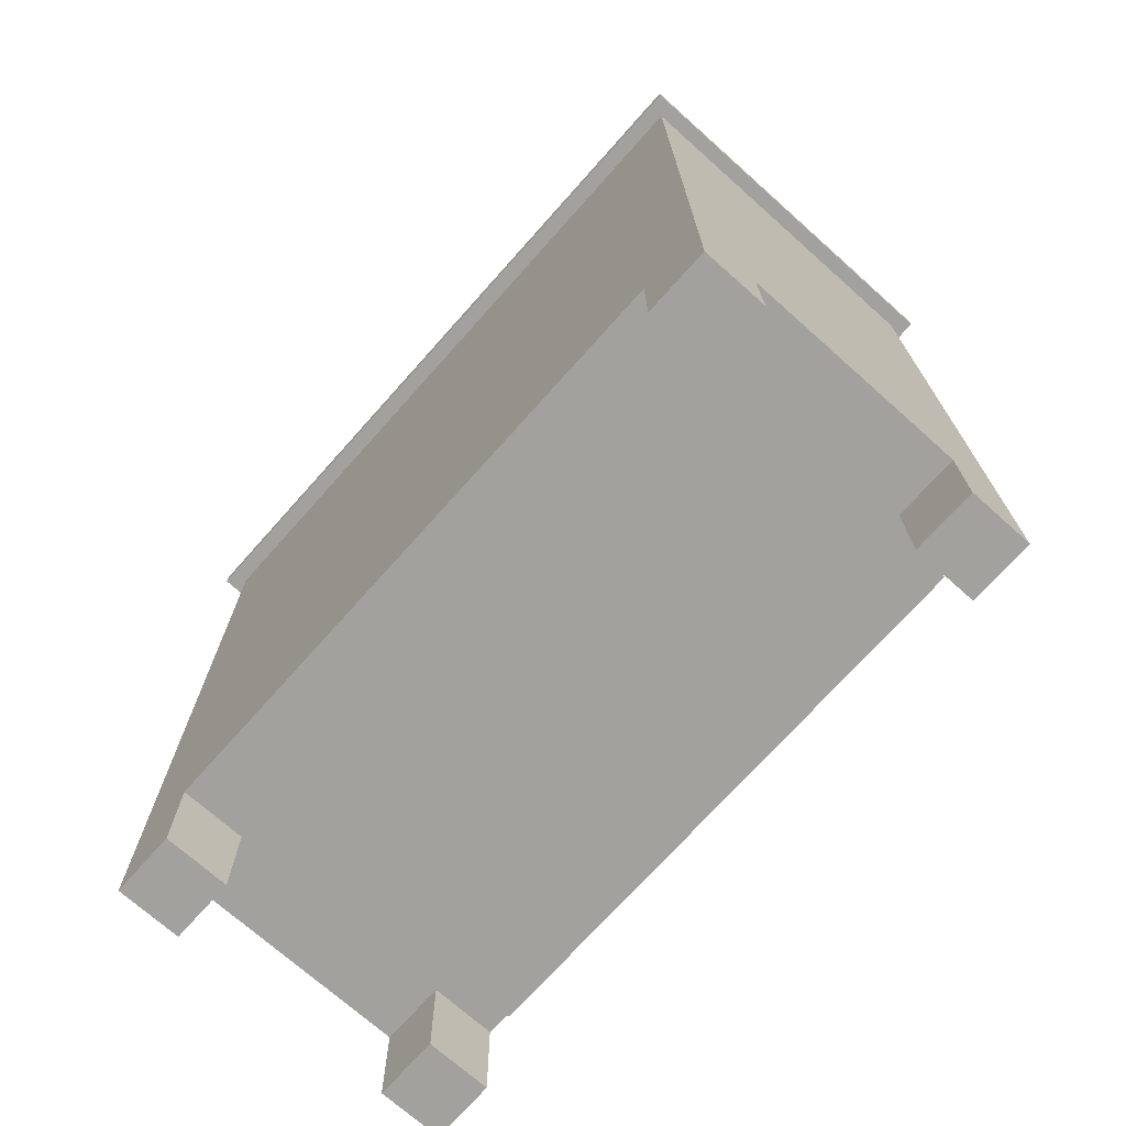
<metadata>
{"format":"obj","ext":"obj","renderer":"f3d","projection":"perspective","resolution":1024,"background":"white","views":[{"elev":-72.1,"azim":138.3,"up":"+Z"}]}
</metadata>
<code>
v 0.2095 -0.4286 -0.5
v 0.1333 -0.3524 -0.5
v 0.1333 -0.4286 -0.3857
v 0.1333 -0.3524 -0.5
v 0.1333 -0.4286 -0.5
v 0.1333 -0.3524 -0.3857
v 0.2095 -0.3524 -0.3857
v 0.1333 -0.3524 -0.5
v 0.2095 0.4286 0.481
v 0.2095 0.3524 -0.5
v 0.2095 0.4286 -0.5
v 0.2095 -0.3524 -0.3857
v 0.2095 -0.4286 -0.5
v 0.2095 -0.4286 0.481
v 0.2095 -0.4286 -0.5
v 0.1333 -0.4286 -0.3857
v -0.1333 -0.4286 -0.5
v -0.2095 -0.4286 0.481
v 0.2095 -0.4286 0.481
v 0.1333 -0.4286 -0.3857
v -0.1333 -0.3524 -0.3857
v 0.1333 -0.3524 -0.3857
v 0.2095 -0.3524 -0.3857
v 0.1333 0.3524 -0.3857
v -0.1333 0.3524 -0.3857
v -0.2095 0.3524 -0.3857
v -0.2095 -0.3524 -0.3857
v -0.1333 0.4286 -0.3857
v 0.2095 0.4286 0.481
v -0.2095 0.4286 -0.5
v -0.1333 0.4286 -0.3857
v 0.1333 0.4286 -0.3857
v -0.2095 -0.4286 0.481
v 0.2095 0.4286 0.481
v -0.2095 0.4286 0.481
v 0.2095 -0.4286 0.481
v 0.2286 -0.4286 0.481
v 0.2095 0.4286 0.481
v 0.2286 0.4286 0.481
v 0.2095 -0.4286 0.481
v 0.2095 0.3524 -0.5
v 0.1333 0.3524 -0.3857
v 0.2095 0.3524 -0.5
v 0.1333 0.4286 -0.5
v 0.1333 0.3524 -0.5
v 0.2286 -0.4476 0.481
v -0.2095 -0.4286 0.481
v -0.2095 -0.4476 0.481
v -0.2095 -0.4286 0.481
v -0.2095 -0.3524 -0.5
v -0.2095 -0.4286 -0.5
v -0.2095 -0.3333 -0.3667
v -0.2095 0.3524 -0.3857
v -0.2095 -0.3333 -0.2524
v -0.2095 -0.3333 -0.2333
v -0.2095 0.3333 -0.2524
v -0.2095 0.3333 -0.119
v -0.2095 -0.3333 0.01429
v -0.2095 0.3333 0.01429
v -0.2095 -0.3333 0.1667
v -0.2095 0.3333 0.1476
v -0.2095 -0.3333 0.3
v -0.2095 0.3333 0.4143
v -0.2095 0.4286 -0.5
v -0.2095 0.4286 0.481
v -0.2095 0.3333 -0.1
v -0.2095 0.3333 0.1667
v -0.2095 -0.009524 0.1667
v -0.2095 0.009524 0.1667
v -0.2095 0.3333 0.3
v -0.2095 -0.009524 0.3
v -0.2095 0.009524 0.3
v -0.1333 -0.4286 -0.5
v -0.2095 -0.3524 -0.5
v -0.1333 -0.3524 -0.5
v -0.1333 -0.3524 -0.3857
v -0.1333 -0.4286 -0.5
v -0.1333 -0.3524 -0.5
v -0.1333 -0.4286 -0.3857
v 0.1333 0.3524 -0.3857
v 0.1333 0.4286 -0.5
v 0.1333 0.3524 -0.5
v 0.1333 0.4286 -0.3857
v -0.1333 -0.3524 -0.3857
v -0.2095 -0.3524 -0.5
v -0.1333 0.3524 -0.5
v -0.2095 0.3524 -0.3857
v -0.1333 0.4286 -0.3857
v -0.1333 0.3524 -0.5
v -0.1333 0.4286 -0.5
v -0.1333 0.3524 -0.3857
v -0.2286 0.4476 0.481
v -0.2286 0.4286 0.481
v -0.2095 0.4286 0.481
v -0.1333 0.3524 -0.5
v -0.2095 0.4286 -0.5
v -0.2095 0.3524 -0.5
v 0.2286 0.4476 0.5
v 0.2286 0.4476 0.481
v 0.2286 -0.4476 0.481
v 0.2286 -0.4476 0.5
v -0.2286 -0.4476 0.481
v -0.2286 -0.4476 0.5
v 0.2286 -0.4476 0.5
v -0.2286 0.4286 0.481
v -0.2095 0.4286 0.481
v -0.2286 -0.4476 0.481
v -0.2286 -0.4476 0.5
v -0.2286 0.4476 0.481
v -0.2286 0.4476 0.5
v 0.2286 0.4476 0.5
v -0.2286 0.4476 0.481
v -0.2286 -0.4476 0.5
v 0.2286 0.4476 0.5
v -0.2286 0.4476 0.5
v 0.2286 -0.4476 0.5
v -0.219 -0.3333 -0.2524
v -0.219 0.3333 -0.3667
v -0.219 -0.3333 -0.3667
v -0.2095 -0.3333 -0.3667
v -0.219 -0.3333 -0.2524
v -0.2095 -0.3333 -0.2524
v -0.219 -0.3333 -0.2524
v -0.2095 0.3333 -0.2524
v -0.219 0.3333 -0.2524
v -0.2095 -0.3333 -0.2524
v -0.2095 0.3333 -0.2524
v -0.219 0.3333 -0.3667
v -0.219 0.3333 -0.2524
v -0.2095 -0.3333 -0.3667
v -0.219 0.3333 -0.3667
v -0.2095 0.3333 -0.3667
v -0.219 -0.3333 -0.119
v -0.219 0.3333 -0.2333
v -0.219 -0.3333 -0.2333
v -0.219 0.3333 -0.119
v -0.2095 -0.3333 -0.2333
v -0.219 -0.3333 -0.119
v -0.2095 -0.3333 -0.119
v -0.219 -0.3333 -0.119
v -0.2095 0.3333 -0.119
v -0.219 0.3333 -0.119
v -0.2095 -0.3333 -0.119
v -0.2095 0.3333 -0.119
v -0.219 0.3333 -0.2333
v -0.219 0.3333 -0.119
v -0.2095 0.3333 -0.2333
v -0.2095 -0.3333 -0.2333
v -0.219 0.3333 -0.2333
v -0.2095 0.3333 -0.2333
v -0.219 -0.3333 0.01429
v -0.219 0.3333 -0.1
v -0.219 -0.3333 -0.1
v -0.2095 -0.3333 -0.1
v -0.219 -0.3333 0.01429
v -0.219 -0.3333 -0.1
v -0.2095 -0.3333 0.01429
v -0.219 -0.3333 0.01429
v -0.2095 0.3333 0.01429
v -0.219 0.3333 0.01429
v -0.2095 -0.3333 0.01429
v -0.2095 0.3333 0.01429
v -0.219 0.3333 -0.1
v -0.2095 0.3333 -0.1
v -0.2095 -0.3333 -0.1
v -0.219 0.3333 -0.1
v -0.2095 0.3333 -0.1
v -0.219 -0.3333 0.1476
v -0.219 0.3333 0.03333
v -0.219 -0.3333 0.03333
v -0.2095 -0.3333 0.03333
v -0.2095 -0.3333 0.1476
v -0.219 -0.3333 0.1476
v -0.2095 0.3333 0.1476
v -0.219 0.3333 0.1476
v -0.2095 -0.3333 0.1476
v -0.2095 0.3333 0.1476
v -0.219 0.3333 0.03333
v -0.2095 -0.3333 0.03333
v -0.219 0.3333 0.03333
v -0.2095 0.3333 0.03333
v -0.219 -0.3333 0.03333
v -0.219 -0.3333 0.281
v -0.219 -0.009524 0.1667
v -0.219 -0.3333 0.281
v -0.2095 -0.009524 0.281
v -0.2095 -0.009524 0.281
v -0.219 -0.009524 0.1667
v -0.2095 -0.009524 0.1667
v -0.2095 -0.3333 0.1667
v -0.219 -0.009524 0.1667
v -0.2095 -0.3333 0.1667
v -0.2095 -0.3333 0.281
v -0.219 -0.3333 0.4143
v -0.219 -0.009524 0.3
v -0.219 -0.009524 0.4143
v -0.219 -0.3333 0.4143
v -0.2095 -0.009524 0.4143
v -0.2095 -0.3333 0.4143
v -0.2095 -0.009524 0.4143
v -0.219 -0.009524 0.3
v -0.2095 -0.009524 0.3
v -0.2095 -0.3333 0.3
v -0.219 -0.009524 0.3
v -0.2095 -0.3333 0.3
v -0.219 -0.3333 0.4143
v -0.219 0.009524 0.4143
v -0.219 0.3333 0.3
v -0.219 0.009524 0.3
v -0.2095 0.009524 0.3
v -0.219 0.3333 0.3
v -0.2095 0.009524 0.3
v -0.219 0.009524 0.4143
v -0.2095 0.009524 0.4143
v -0.219 0.009524 0.4143
v -0.2095 0.3333 0.4143
v -0.219 0.3333 0.3
v -0.2095 0.3333 0.3
v -0.219 0.009524 0.281
v -0.219 0.009524 0.1667
v -0.2095 0.009524 0.1667
v -0.2095 0.3333 0.1667
v -0.2095 0.009524 0.1667
v -0.2095 0.009524 0.281
v -0.219 0.009524 0.281
v -0.2095 0.3333 0.281
v -0.219 0.3333 0.281
v -0.2095 0.009524 0.281
v -0.2095 0.3333 0.281
v -0.219 0.3333 0.1667
v -0.2095 0.3333 0.1667
v 0.1333 -0.4286 -0.5
v 0.2095 -0.3524 -0.5
v 0.1333 -0.3905 -0.4429
v 0.1333 -0.3905 -0.3857
v 0.2095 -0.3524 -0.5
v 0.2095 0.3937 -0.1155
v 0.2095 0.4286 -0.009524
v 0.2095 0.09048 -0.0246
v 0.2095 -0.3524 -0.5
v 0.2095 -0.3968 -0.04365
v 0.1333 -0.4286 -0.5
v -0.2095 -0.4286 -0.009524
v -0.1746 -0.4286 -0.1155
v 0.05556 0.07341 -0.3857
v 0.2095 -0 -0.3857
v -0.2095 -0 -0.3857
v 0.02857 0.4286 -0.07738
v -0.2095 0.4286 0.481
v 0.1746 0.4286 -0.1155
v 0.1333 0.4286 -0.5
v 0.2095 0.4286 -0.009524
v -0.2095 0.009524 0.4143
v 0 0.4476 0.5
v 0 0 0.481
v -0.2095 0 0.481
v 0 -0.4286 0.481
v 0.2183 -0.03571 0.481
v 0.2286 0 0.481
v 0.2095 0.3524 -0.3857
v 0.2095 0.4286 -0.5
v 0.2286 -0.4286 0.481
v 0.04286 -0.4365 0.481
v 0.2286 0 0.5
v -0.2095 -0 -0.3857
v -0.2095 -0.02778 -0.2437
v -0.2095 -0.3333 -0.119
v -0.219 0.3333 0.4143
v -0.2095 0 0.1476
v -0.2095 -0.009524 0.281
v -0.2095 0.009524 0.281
v -0.2095 -0.3333 0.4143
v -0.2095 0.4286 -0.009524
v -0.2095 -0 -0.2333
v -0.2095 0 0.1667
v -0.2095 0 0.3
v -0.2095 -0.1714 0.3
v -0.219 -0.3333 0.1667
v -0.2095 0.3333 -0.2333
v -0.219 -0.009524 0.4143
v -0.2143 0.3333 0.281
v 0 -0.4476 0.5
v -0.2286 -0.009524 0.481
v -0.2286 -0.009524 0.481
v -0.01905 0.4476 0.4913
v 0.2286 0.4476 0.481
v 0 0 0.5
v -0.2286 0 0.5
v 0 -0.4476 0.5
v -0.219 0.02778 -0.3048
v -0.219 -0 -0.2524
v -0.219 -0.3333 -0.3667
v -0.2143 -0 -0.2524
v -0.219 -0 -0.2524
v -0.2143 -0.3333 -0.2524
v -0.2095 0.3333 -0.3667
v -0.2147 -0.02778 -0.3667
v -0.2095 -0 -0.3667
v -0.219 -0.3333 -0.3667
v -0.219 -0.02778 -0.181
v -0.219 0 -0.119
v 0.2095 0 0.481
v -0.219 -0.3333 -0.2333
v -0.219 0 -0.119
v -0.2143 -0.3333 -0.119
v -0.2147 -0.02778 -0.2333
v -0.2095 -0 -0.2333
v -0.219 -0.3333 -0.2333
v -0.219 -0.02778 -0.04762
v -0.219 0 0.01429
v -0.2147 0.02778 0.01429
v -0.219 0 0.01429
v -0.2095 -0.3333 0.4143
v -0.2095 -0.375 0.4159
v -0.2139 0.02778 -0.1
v -0.2095 0 -0.1
v -0.219 -0.3333 -0.1
v -0.219 -0.02778 0.08571
v -0.219 0 0.1476
v -0.219 -0.3333 0.1476
v -0.2143 0 0.1476
v -0.219 0 0.1476
v -0.2143 -0.3333 0.1476
v -0.219 0.3333 0.1476
v -0.2095 0.3333 0.03333
v -0.2147 -0.02778 0.03333
v -0.2095 0 0.03333
v -0.2143 -0.3333 0.03333
v -0.219 -0.009524 0.281
v -0.2143 -0.1714 0.281
v -0.219 -0.1714 0.281
v -0.2095 -0.3333 0.281
v 0.1333 -0.3524 -0.4429
v 0.1333 -0.3524 -0.3857
v -0.219 -0.3333 0.3
v 0.2095 0.3524 -0.3857
v 0.2095 -0.4286 -0.009524
v 0.1357 -0.4286 -0.07976
v -0.219 -0.3333 0.3
v 0 -0.3524 -0.3857
v -0.1333 -0.4286 -0.3857
v -0.219 0.3333 0.4143
v 0.2095 0.3524 -0.3857
v -0.1714 -0.3524 -0.3857
v 0.2095 -0.4286 -0.009524
v -0.2095 0.4286 -0.009524
v -0.2095 0.3333 0.4143
v 0.2095 0.4286 -0.5
v -0.1333 0.4286 -0.5
v 0 0.4286 0.481
v 0.2095 0 0.481
v -0.219 0.3333 0.1667
v 0.219 0.4286 0.481
v 0.2095 0 0.481
v -0.219 0.3333 0.1667
v 0.1333 0.3524 -0.5
v -0.219 0.009524 0.281
v -0.2143 0.1714 0.281
v 0 -0.4286 0.481
v -0.219 0.3333 0.281
v -0.2095 -0.3834 -0.06262
v -0.2095 -0.4286 -0.009524
v -0.2095 -0.02381 -0.377
v -0.009524 0.4286 0.481
v -0.2095 -0.371 0.2353
v -0.2095 -0.3333 0.03333
v -0.2095 0 0.01429
v -0.2095 0.02778 0.1579
v -0.2095 -0.3333 0.281
v -0.2095 -0.009524 0.4143
v -0.2095 0.009524 0.4143
v -0.2095 -0 -0.3667
v -0.2095 0 0.1667
v -0.2095 -0.1714 0.1667
v -0.1333 -0.3905 -0.4429
v -0.1333 -0.3905 -0.3857
v 0.1333 0.3905 -0.4429
v 0.1333 0.3905 -0.3857
v -0.2095 -0.3524 -0.3857
v -0.2095 0.3524 -0.5
v -0.2095 0 0.481
v -0.1333 0.3905 -0.4429
v -0.1333 0.3905 -0.3857
v 0 0.4476 0.481
v 0 0.4286 0.481
v -0.1333 0.4286 -0.5
v 0.2286 -0.05456 0.4909
v -0.2286 0.4476 0.5
v 0 0.4476 0.481
v 0 0.4476 0.5
v 0.2286 0 0.5
v -0.219 -0 -0.3667
v -0.219 0.3333 -0.2524
v -0.2143 0.3333 -0.2524
v -0.2095 -0 -0.2524
v 0 -0.3524 -0.3857
v -0.219 -0 -0.2333
v -0.2143 0.3333 -0.119
v -0.2095 0 -0.119
v -0.219 -0 -0.2333
v -0.219 0 -0.1
v -0.219 0.3333 0.01429
v -0.219 -0.4476 0.481
v -0.2095 0 0.01429
v -0.219 0.3333 0.01429
v -0.219 0 -0.1
v -0.219 0.1714 0.281
v -0.219 0 0.03333
v -0.219 0.3333 0.1476
v -0.219 -0.3333 0.03333
v -0.2143 0.3333 0.1476
v -0.2095 0 0.1476
v -0.219 0 0.03333
v -0.219 -0.3333 0.1667
v -0.219 -0.009524 0.281
v -0.2095 -0.1714 0.281
v -0.2143 0 -0.119
v 0.1714 -0.3524 -0.3857
v -0.03809 -0.3524 -0.3857
v 0.1333 0.4286 -0.3857
v -0.2095 0.3333 -0.3667
v -0.2095 -0.3524 -0.3857
v -0.2095 -0.009524 0.3
v -0.2095 -0.3333 -0.1
v -0.2095 0 -0.119
v -0.2095 -0.02778 0.02302
v -0.2095 -0.3333 0.1476
v -0.2095 0.3333 0.281
v -0.2095 0.3524 -0.5
v -0.2095 0.3875 -0.08373
v -0.2095 0.3705 0.1545
v -0.2095 0.369 0.3841
v -0.2095 0.1619 0.3
v -0.2095 0.1714 0.3
v -0.2095 -0.4286 -0.5
v -0.1333 -0.4286 -0.4429
v -0.219 -0 -0.3667
v 0.1333 0.4286 -0.4429
v -0.1333 -0.3524 -0.5
v -0.1333 0.3524 -0.4429
v 0.01905 0.4389 0.481
v 0.2286 0.4476 0.481
v 0 0.4286 0.481
v 0.2286 0 0.481
v -0.2095 0 0.03333
v -0.2095 -0.009524 0.1667
v -0.219 -0.3333 0.1667
v -0.2095 0.3333 0.3
v -0.219 0.009524 0.1667
v -0.219 0.009524 0.3
v 0.2095 -0 -0.3857
v -0.2095 -0.4286 -0.5
v -0.1333 -0.4286 -0.3857
v -0.219 0.009524 0.3
v -0.2095 -0 -0.2524
v -0.2095 0.02778 -0.1087
v -0.2095 0.1714 0.281
v -0.2095 0 -0.1
v -0.2095 0.3333 0.03333
v -0.2095 0.1619 0.1667
v -0.2095 0.1714 0.1667
v -0.2095 0 0.3
v -0.1333 0.3524 -0.3857
v -0.219 0.4286 0.481
v -0.219 -0.3333 0.281
v -0.01191 -0.4476 0.4913
v 0.2286 -0.4476 0.481
v -0.2175 0.07143 0.481
v -0.2095 0 0.481
v -0.2286 0.06905 0.4889
v -0.2286 -0.4476 0.481
v -0.2286 0 0.5
v -0.219 0.3333 0.4143
v -0.219 -0.009524 0.281
v -0.219 0.3333 0.281
v -0.219 -0.3333 0.3
v -0.219 -0.009524 0.4143
v -0.219 0.009524 0.1667
v 0.1333 -0.4032 -0.4619
v 0.1333 -0.3778 -0.4238
v 0.2095 -0.1175 0.1921
v -0.04444 -0.4286 0.1921
v -0.06984 -0.1175 -0.3857
v 0.04444 -0.3524 -0.3857
v -0.06984 -0.3524 -0.3857
v -0.06984 0.4286 0.154
v -0.06984 0.1429 0.481
v 0.06984 -0.1429 0.481
v -0.06349 -0.4413 0.481
v -0.2095 -0.003175 0.1667
v -0.2095 0.1111 0.1667
v -0.2095 -0.003175 0.3
v -0.2095 0.1111 0.3
v -0.1333 -0.3778 -0.4619
v -0.1333 -0.4032 -0.4238
v 0.1333 0.3778 -0.4619
v 0.1333 0.4032 -0.4238
v -0.1333 0.4032 -0.4619
v -0.1333 0.3778 -0.4238
v 0.06984 0.4286 0.481
v -0.07619 0.4286 0.481
v -0.2222 -0.1492 0.481
v -0.2286 -0.1556 0.4873
v -0.2286 0.1492 0.4937
v -0.07619 0.1492 0.5
v 0.07619 -0.1492 0.5
v -0.2159 0.1111 -0.2524
v -0.2127 -0.1111 -0.2524
v -0.2159 0.1111 -0.119
v -0.2127 -0.1111 -0.119
v -0.2159 0.1111 0.1476
v -0.2127 -0.1111 0.1476
v -0.2159 -0.1175 0.281
v -0.2127 -0.2254 0.281
v -0.2159 0.2254 0.281
v -0.2127 0.1175 0.281
f 232 233 1
f 233 232 2
f 5 479 4
f 234 333 4
f 235 234 3
f 6 480 235
f 334 236 8
f 237 238 9
f 11 237 10
f 10 237 336
f 336 239 451
f 239 237 9
f 451 239 12
f 13 241 337
f 12 241 240
f 337 241 14
f 14 481 302
f 239 241 12
f 302 239 9
f 17 244 452
f 243 244 18
f 452 244 243
f 338 244 453
f 19 482 338
f 338 345 19
f 15 338 242
f 340 341 21
f 22 341 340
f 245 246 23
f 245 247 26
f 396 245 23
f 27 483 396
f 420 24 28
f 28 24 25
f 29 486 249
f 346 248 30
f 249 486 346
f 250 248 29
f 32 248 250
f 32 250 251
f 251 250 348
f 252 250 29
f 348 250 252
f 349 30 31
f 255 256 33
f 34 487 255
f 35 487 350
f 255 351 34
f 33 488 255
f 36 488 257
f 258 259 37
f 39 258 353
f 258 354 38
f 40 258 37
f 260 356 41
f 356 260 42
f 45 261 43
f 262 263 359
f 46 263 262
f 359 263 47
f 48 489 46
f 361 362 49
f 51 361 50
f 50 361 422
f 422 363 265
f 52 363 422
f 265 363 53
f 54 266 455
f 55 266 54
f 455 266 56
f 55 361 267
f 267 361 424
f 267 456 425
f 425 456 57
f 365 361 49
f 58 361 365
f 58 365 366
f 58 426 367
f 367 426 59
f 365 427 366
f 427 368 269
f 60 368 427
f 269 368 61
f 365 369 60
f 314 365 49
f 62 270 369
f 271 270 62
f 314 272 62
f 370 314 49
f 371 370 49
f 64 430 273
f 53 430 429
f 273 430 65
f 421 363 372
f 53 363 421
f 372 363 52
f 430 431 65
f 279 266 274
f 56 266 279
f 274 266 55
f 57 431 279
f 66 431 57
f 66 456 458
f 458 456 424
f 459 426 445
f 59 426 459
f 445 426 366
f 61 431 459
f 67 431 61
f 67 368 373
f 373 368 60
f 373 460 67
f 374 373 60
f 68 490 374
f 68 491 460
f 431 432 65
f 428 431 67
f 70 432 428
f 70 271 276
f 276 271 62
f 276 433 70
f 277 276 62
f 71 492 277
f 71 493 433
f 432 63 65
f 63 432 70
f 65 371 381
f 381 371 49
f 71 370 462
f 370 371 72
f 68 270 275
f 270 271 69
f 75 435 74
f 78 494 77
f 375 436 77
f 376 375 76
f 79 495 376
f 82 496 81
f 377 438 81
f 378 377 80
f 83 497 378
f 379 439 85
f 439 379 84
f 463 380 86
f 90 498 89
f 382 440 89
f 383 382 88
f 91 499 383
f 39 441 442
f 384 441 92
f 442 441 384
f 443 441 39
f 93 441 443
f 97 386 95
f 99 387 444
f 98 387 99
f 444 387 100
f 264 387 98
f 101 387 264
f 103 466 282
f 282 466 104
f 467 466 102
f 468 469 47
f 106 468 105
f 468 283 105
f 47 502 468
f 107 502 47
f 47 403 107
f 108 503 471
f 284 470 109
f 471 503 284
f 472 470 108
f 110 504 472
f 285 254 111
f 285 389 112
f 287 288 113
f 114 505 287
f 115 505 390
f 287 391 114
f 113 506 287
f 116 506 289
f 392 290 118
f 119 290 392
f 118 290 393
f 291 290 117
f 393 290 291
f 122 292 120
f 293 294 123
f 124 507 293
f 125 507 394
f 293 395 124
f 123 508 293
f 126 508 295
f 129 296 128
f 297 298 130
f 132 297 131
f 297 437 131
f 397 300 134
f 135 300 397
f 301 300 133
f 136 300 301
f 139 303 137
f 417 304 140
f 141 509 417
f 142 509 398
f 417 399 141
f 140 510 417
f 143 510 305
f 146 144 145
f 306 307 148
f 150 306 149
f 306 400 149
f 401 309 152
f 153 309 401
f 152 309 402
f 310 309 151
f 402 309 310
f 156 154 155
f 311 312 158
f 160 311 159
f 311 404 159
f 161 311 158
f 405 162 163
f 315 316 165
f 167 315 166
f 315 406 166
f 408 318 169
f 170 318 408
f 169 318 409
f 319 318 168
f 409 318 319
f 172 320 171
f 321 322 173
f 174 511 321
f 175 511 411
f 321 412 174
f 173 512 321
f 176 512 323
f 325 324 177
f 326 327 179
f 181 326 180
f 326 413 180
f 182 326 328
f 183 329 414
f 414 329 184
f 330 331 185
f 186 513 330
f 330 416 186
f 185 514 330
f 189 474 187
f 447 446 190
f 192 465 278
f 193 465 192
f 196 335 194
f 280 197 198
f 477 200 201
f 313 339 205
f 209 342 208
f 454 212 213
f 347 268 215
f 253 347 215
f 473 216 217
f 475 352 219
f 223 357 449
f 224 357 223
f 358 407 225
f 226 515 358
f 227 515 281
f 358 457 226
f 225 516 358
f 228 516 225
f 231 360 229
f 234 479 3
f 4 479 234
f 5 3 479
f 234 480 333
f 235 480 234
f 6 333 480
f 334 7 236
f 11 238 237
f 336 237 239
f 13 240 241
f 14 241 481
f 239 481 241
f 302 481 239
f 17 453 244
f 18 244 482
f 338 482 244
f 19 18 482
f 453 16 338
f 16 242 338
f 15 345 338
f 22 20 341
f 24 343 245
f 343 246 245
f 25 24 245
f 26 25 245
f 245 483 247
f 396 483 245
f 27 247 483
f 29 248 486
f 346 486 248
f 31 30 248
f 32 31 248
f 255 487 256
f 34 350 487
f 35 256 487
f 255 488 351
f 33 257 488
f 36 351 488
f 38 353 258
f 39 259 258
f 40 354 258
f 45 44 261
f 47 263 489
f 46 489 263
f 48 47 489
f 51 362 361
f 52 422 361
f 54 52 361
f 55 54 361
f 267 424 456
f 58 424 361
f 58 366 426
f 60 427 365
f 314 369 365
f 62 369 314
f 370 272 314
f 64 429 430
f 53 421 430
f 421 56 430
f 56 431 430
f 56 279 431
f 66 57 456
f 66 59 431
f 59 459 431
f 67 61 368
f 373 490 460
f 374 490 373
f 68 460 490
f 460 491 461
f 69 461 491
f 431 428 432
f 70 428 271
f 276 492 433
f 277 492 276
f 71 433 492
f 433 493 434
f 72 434 493
f 65 63 371
f 72 462 370
f 69 275 270
f 75 73 435
f 375 494 76
f 77 494 375
f 78 76 494
f 375 495 436
f 376 495 375
f 79 436 495
f 377 496 80
f 81 496 377
f 82 80 496
f 377 497 438
f 378 497 377
f 83 438 497
f 463 87 380
f 382 498 88
f 89 498 382
f 90 88 498
f 382 499 440
f 383 499 382
f 91 440 499
f 93 92 441
f 97 96 386
f 101 100 387
f 103 102 466
f 467 104 466
f 106 469 468
f 468 502 283
f 107 283 502
f 48 403 47
f 108 470 503
f 284 503 470
f 109 470 504
f 472 504 470
f 110 109 504
f 112 388 285
f 388 254 285
f 111 286 285
f 286 389 285
f 287 505 288
f 114 390 505
f 115 288 505
f 287 506 391
f 113 289 506
f 116 391 506
f 119 117 290
f 122 121 292
f 293 507 294
f 124 394 507
f 125 294 507
f 293 508 395
f 123 295 508
f 126 395 508
f 129 127 296
f 132 298 297
f 130 299 297
f 299 437 297
f 135 133 300
f 136 134 300
f 139 138 303
f 417 509 304
f 141 398 509
f 142 304 509
f 417 510 399
f 140 305 510
f 143 399 510
f 147 145 144
f 150 307 306
f 148 308 306
f 308 400 306
f 153 151 309
f 157 155 154
f 160 312 311
f 161 404 311
f 164 163 162
f 167 316 315
f 165 317 315
f 317 406 315
f 170 168 318
f 410 171 320
f 321 511 322
f 174 411 511
f 175 322 511
f 321 512 412
f 173 323 512
f 176 412 512
f 325 178 324
f 181 327 326
f 179 328 326
f 182 413 326
f 330 513 331
f 186 415 513
f 415 331 513
f 330 514 416
f 185 332 514
f 332 416 514
f 189 188 474
f 191 446 447
f 196 195 335
f 199 198 197
f 202 201 200
f 204 423 203
f 476 204 203
f 313 206 339
f 209 207 342
f 210 450 448
f 450 211 448
f 214 213 212
f 218 217 216
f 220 219 352
f 222 221 355
f 221 478 355
f 358 515 407
f 226 281 515
f 227 407 515
f 358 516 457
f 228 457 516
f 231 230 360

</code>
